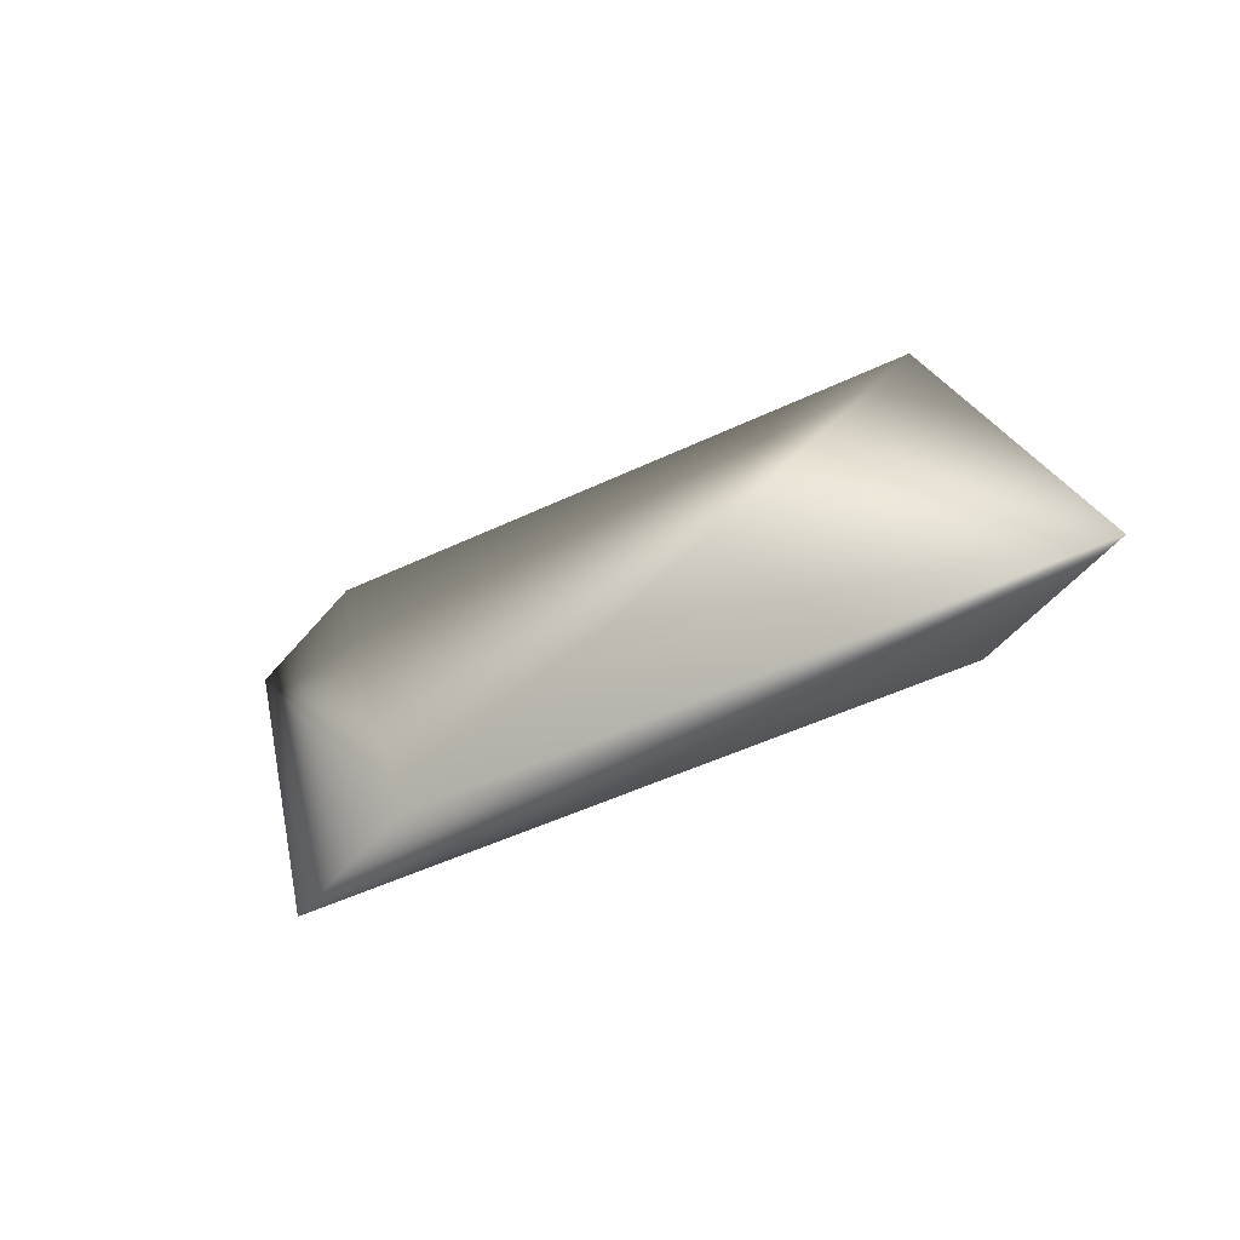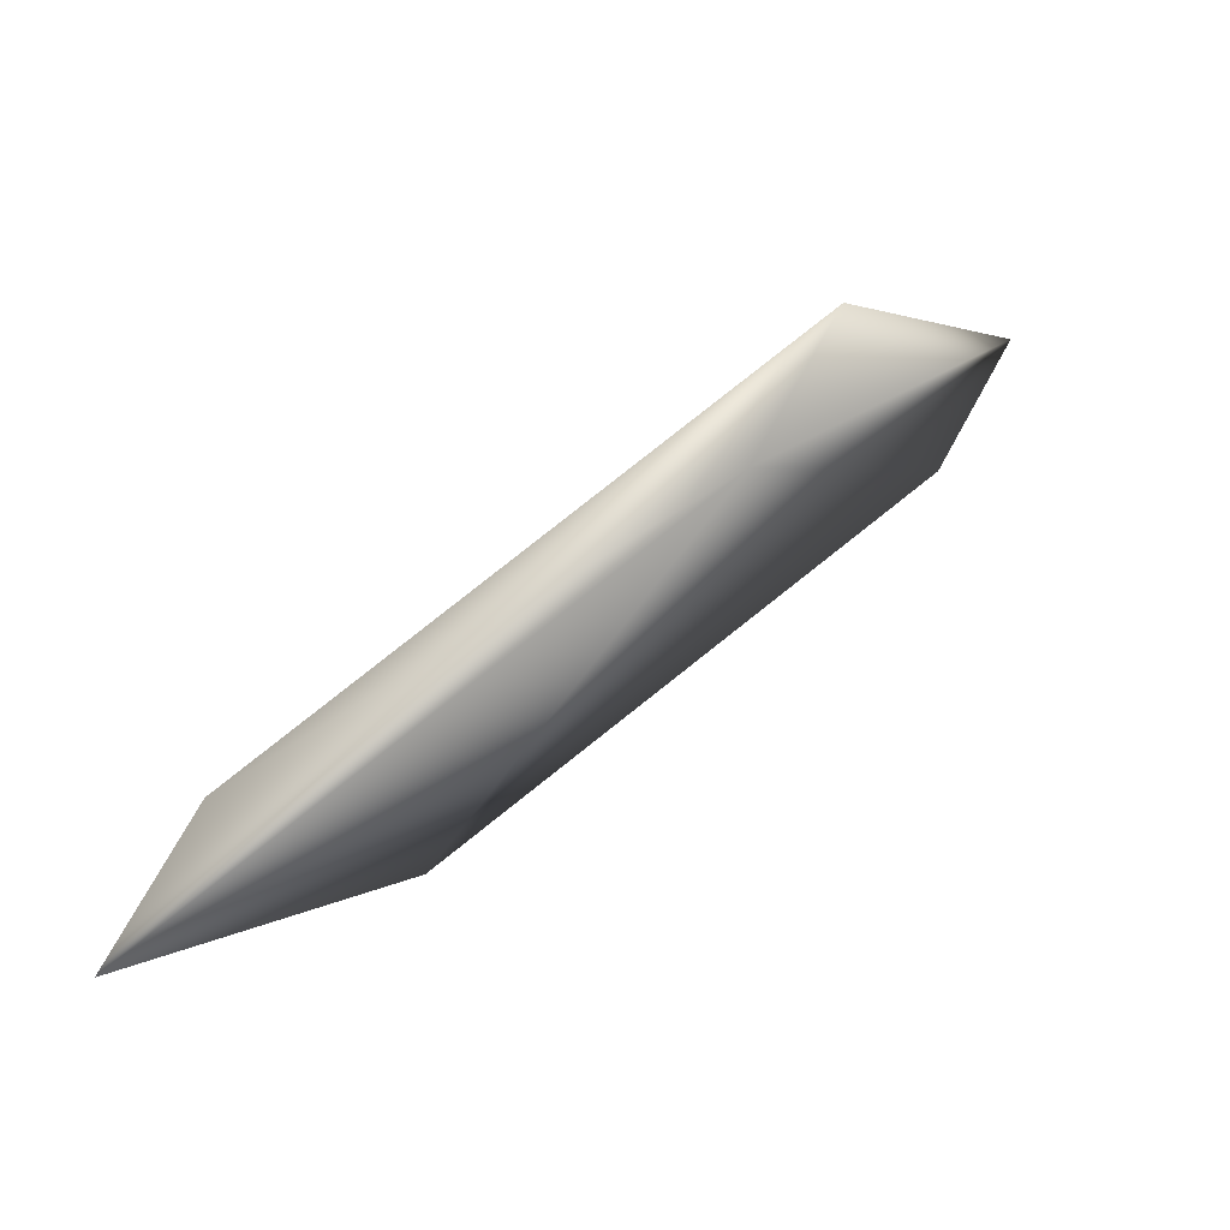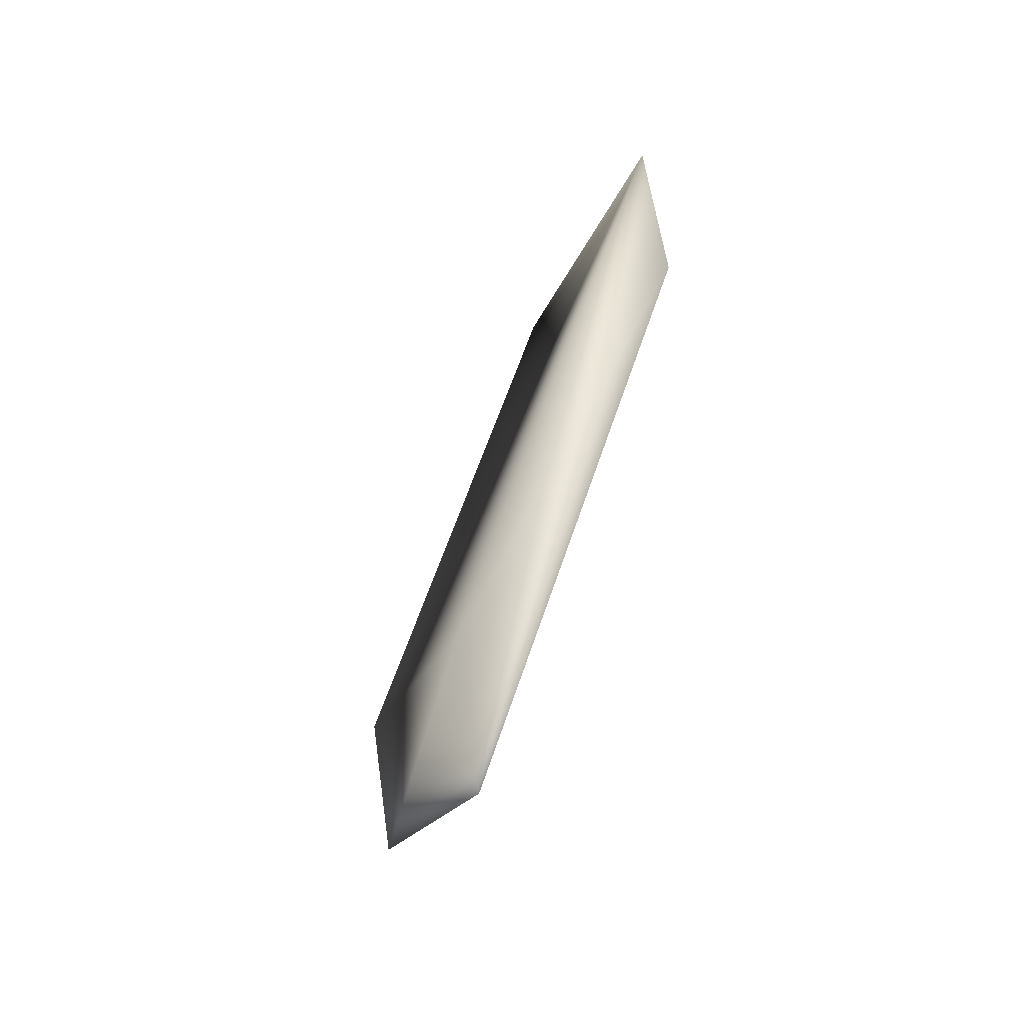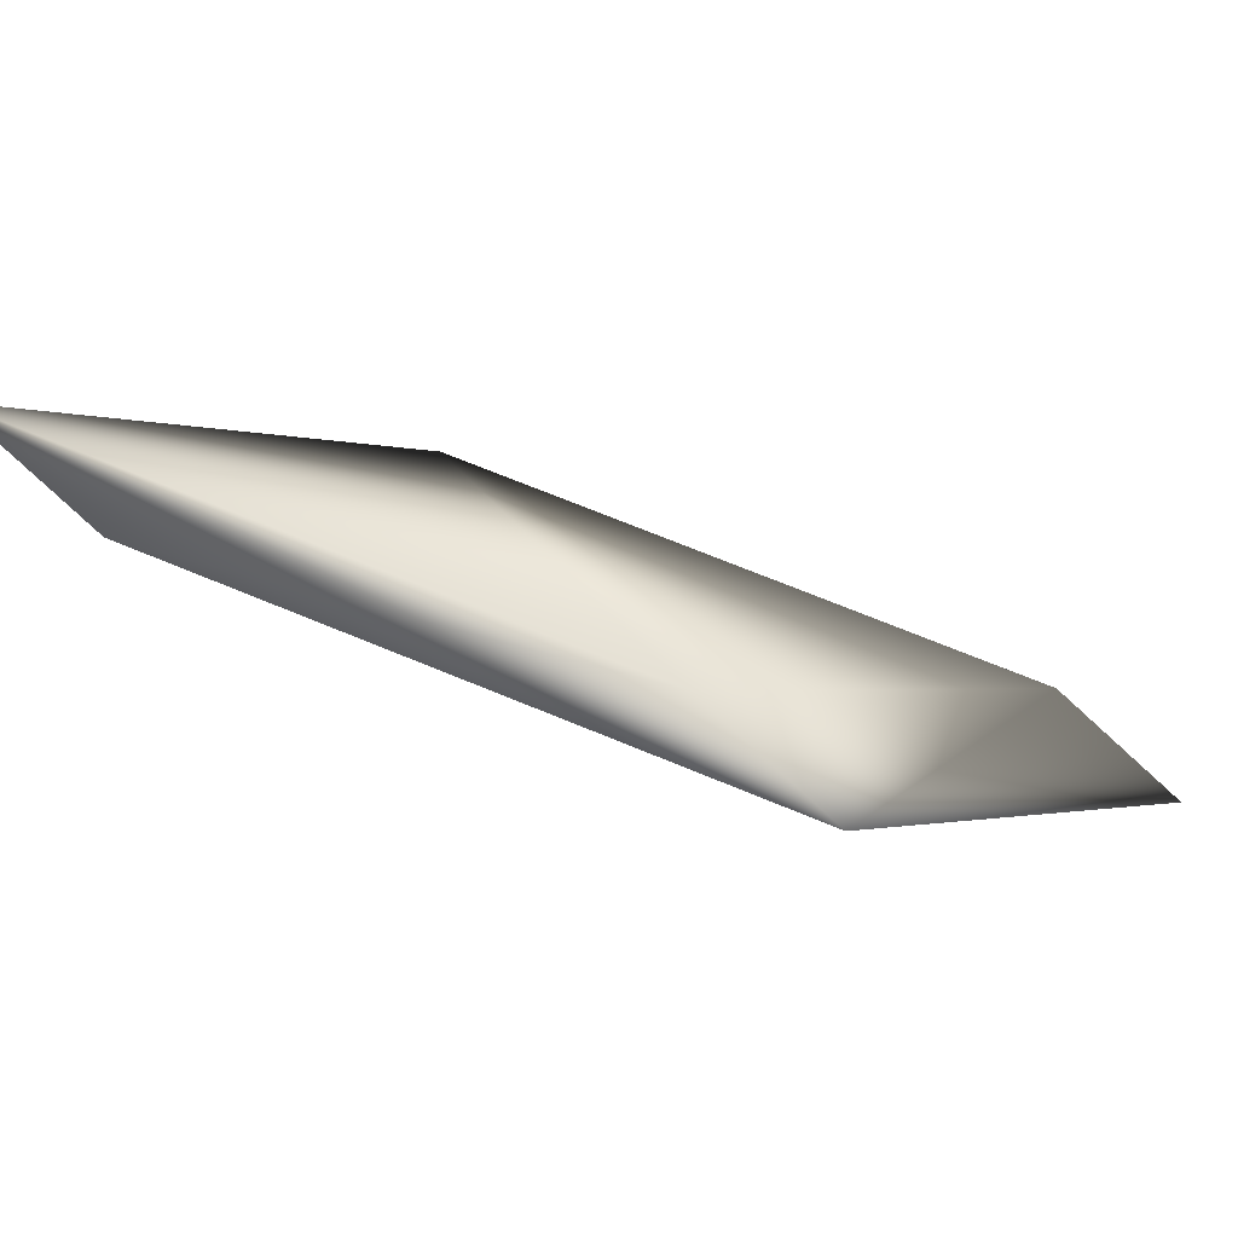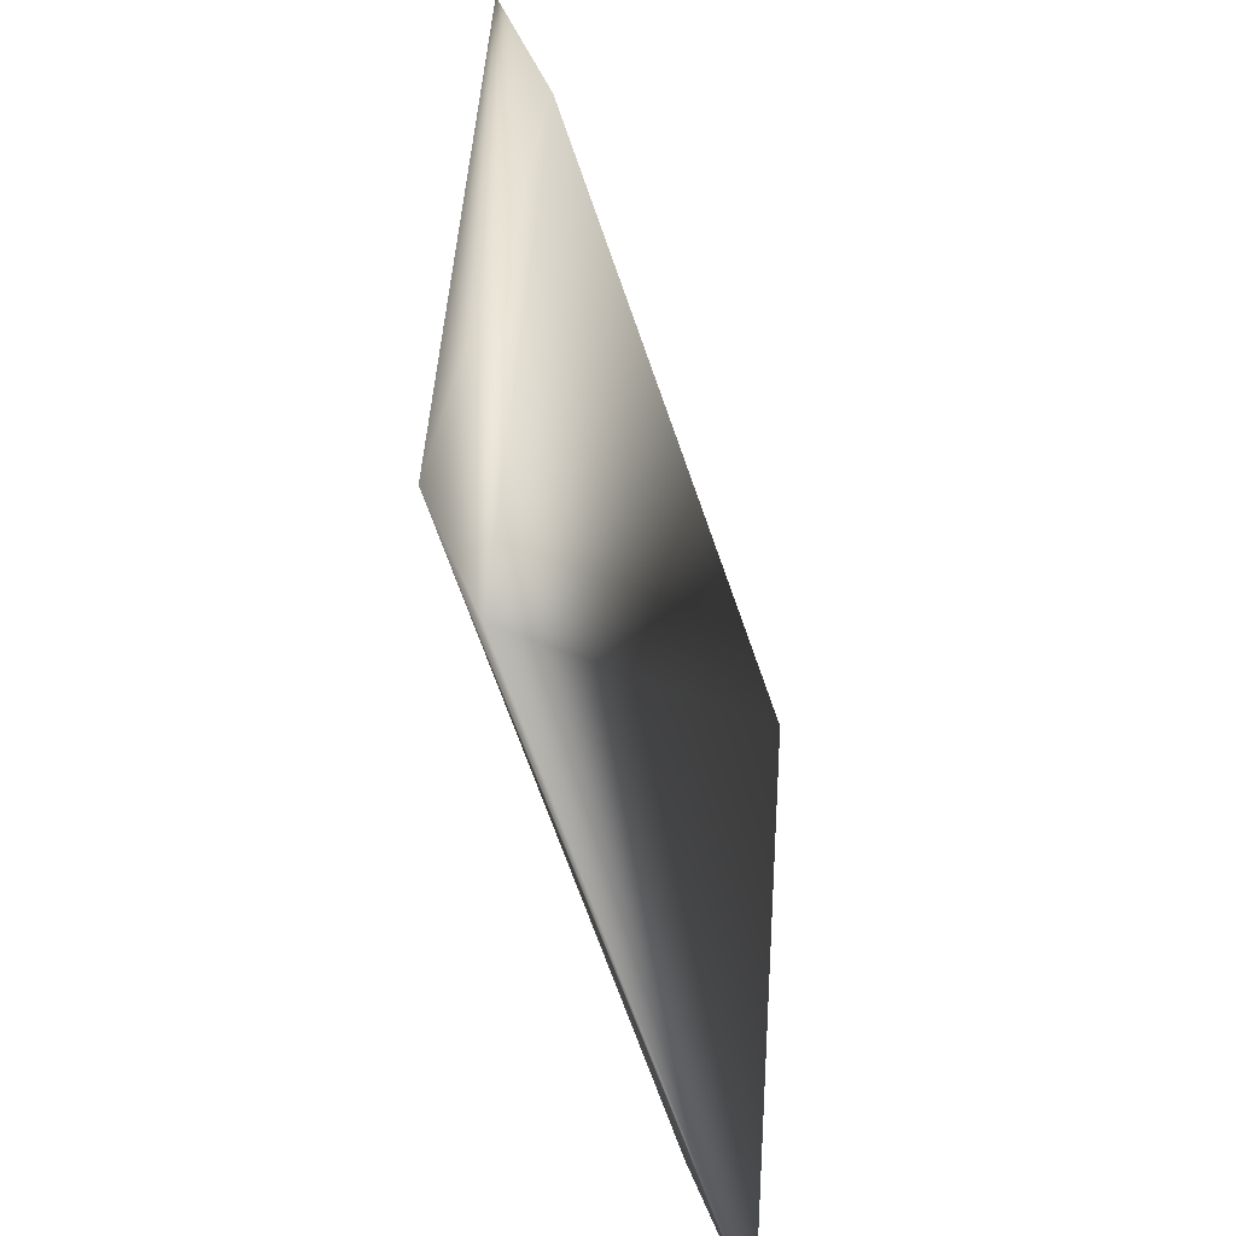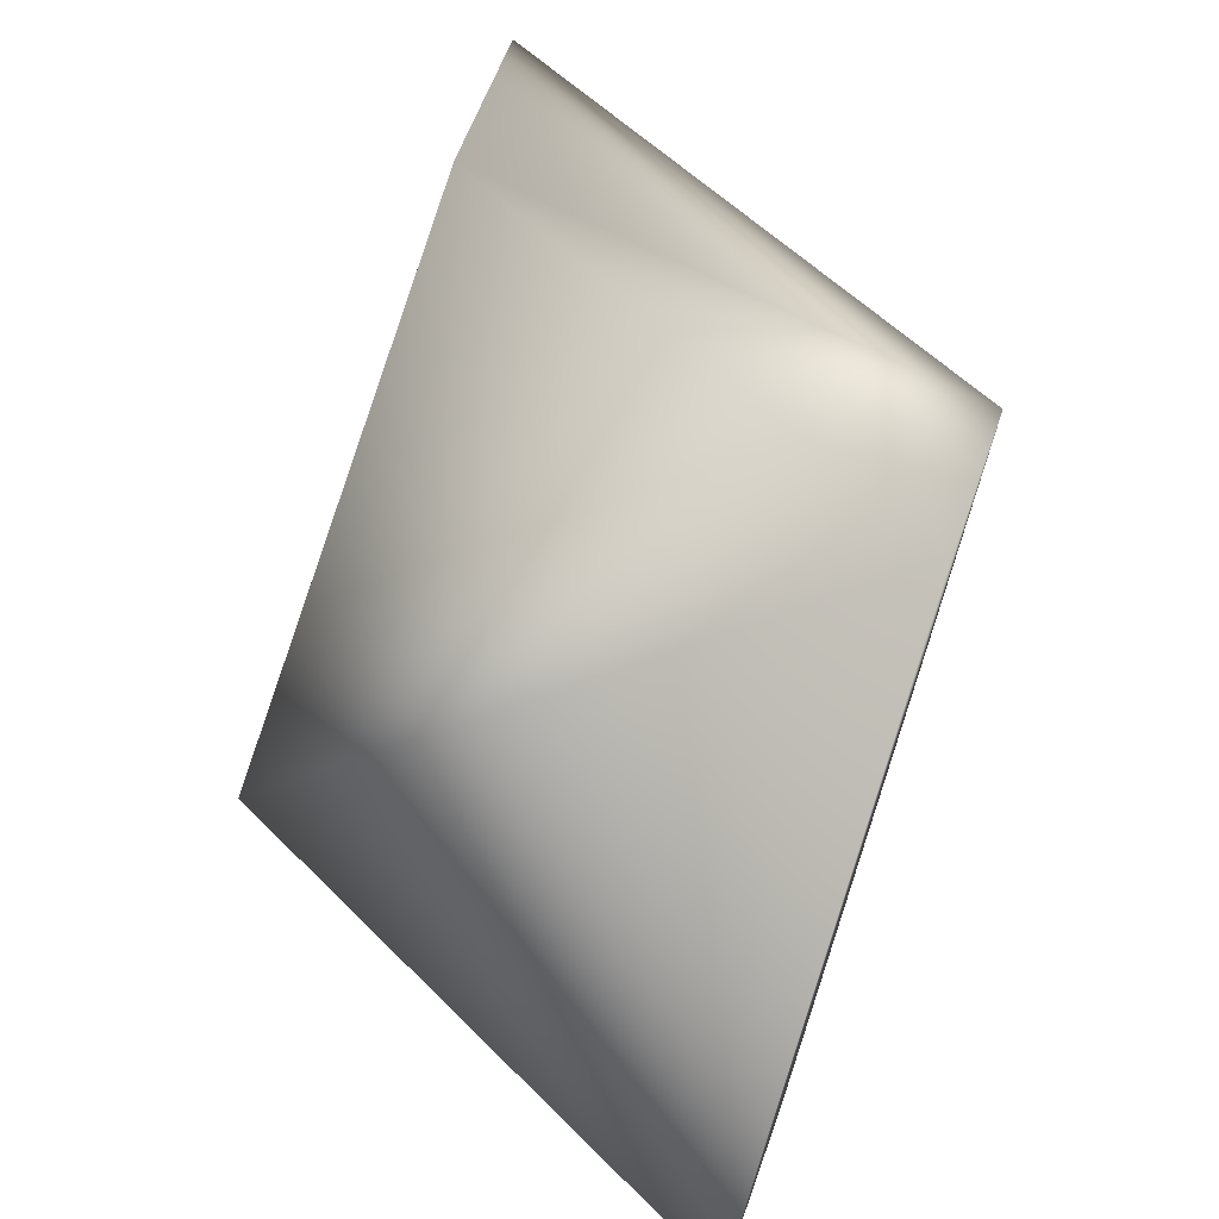
<metadata>
{"format":"obj","ext":"obj","renderer":"f3d","projection":"perspective","resolution":1024,"background":"white","views":[{"elev":58.7,"azim":-164.1,"up":"+Z"},{"elev":47.3,"azim":-2.0,"up":"+Y"},{"elev":30.8,"azim":-40.6,"up":"+Y"},{"elev":-54.0,"azim":-160.5,"up":"+Y"},{"elev":67.2,"azim":125.9,"up":"+Y"},{"elev":-63.9,"azim":-88.3,"up":"+Z"}]}
</metadata>
<code>
v -0.5875 -0.6444 -0.6606
v -0.4467 -0.5478 -0.8803
v 0.2937 -0.276 -1.206
v -0.09921 0.4734 -0.4663
v -0.9804 0.105 0.07913
v -0.8395 0.2015 -0.1406
v 0.4345 -0.1795 -1.426
v 0.04166 0.5699 -0.686
f 1 2 3
f 1 3 4
f 1 5 6
f 1 6 2
f 1 4 5
f 2 7 3
f 2 6 8
f 2 8 7
f 3 7 4
f 7 8 4
f 5 4 6
f 6 4 8

</code>
